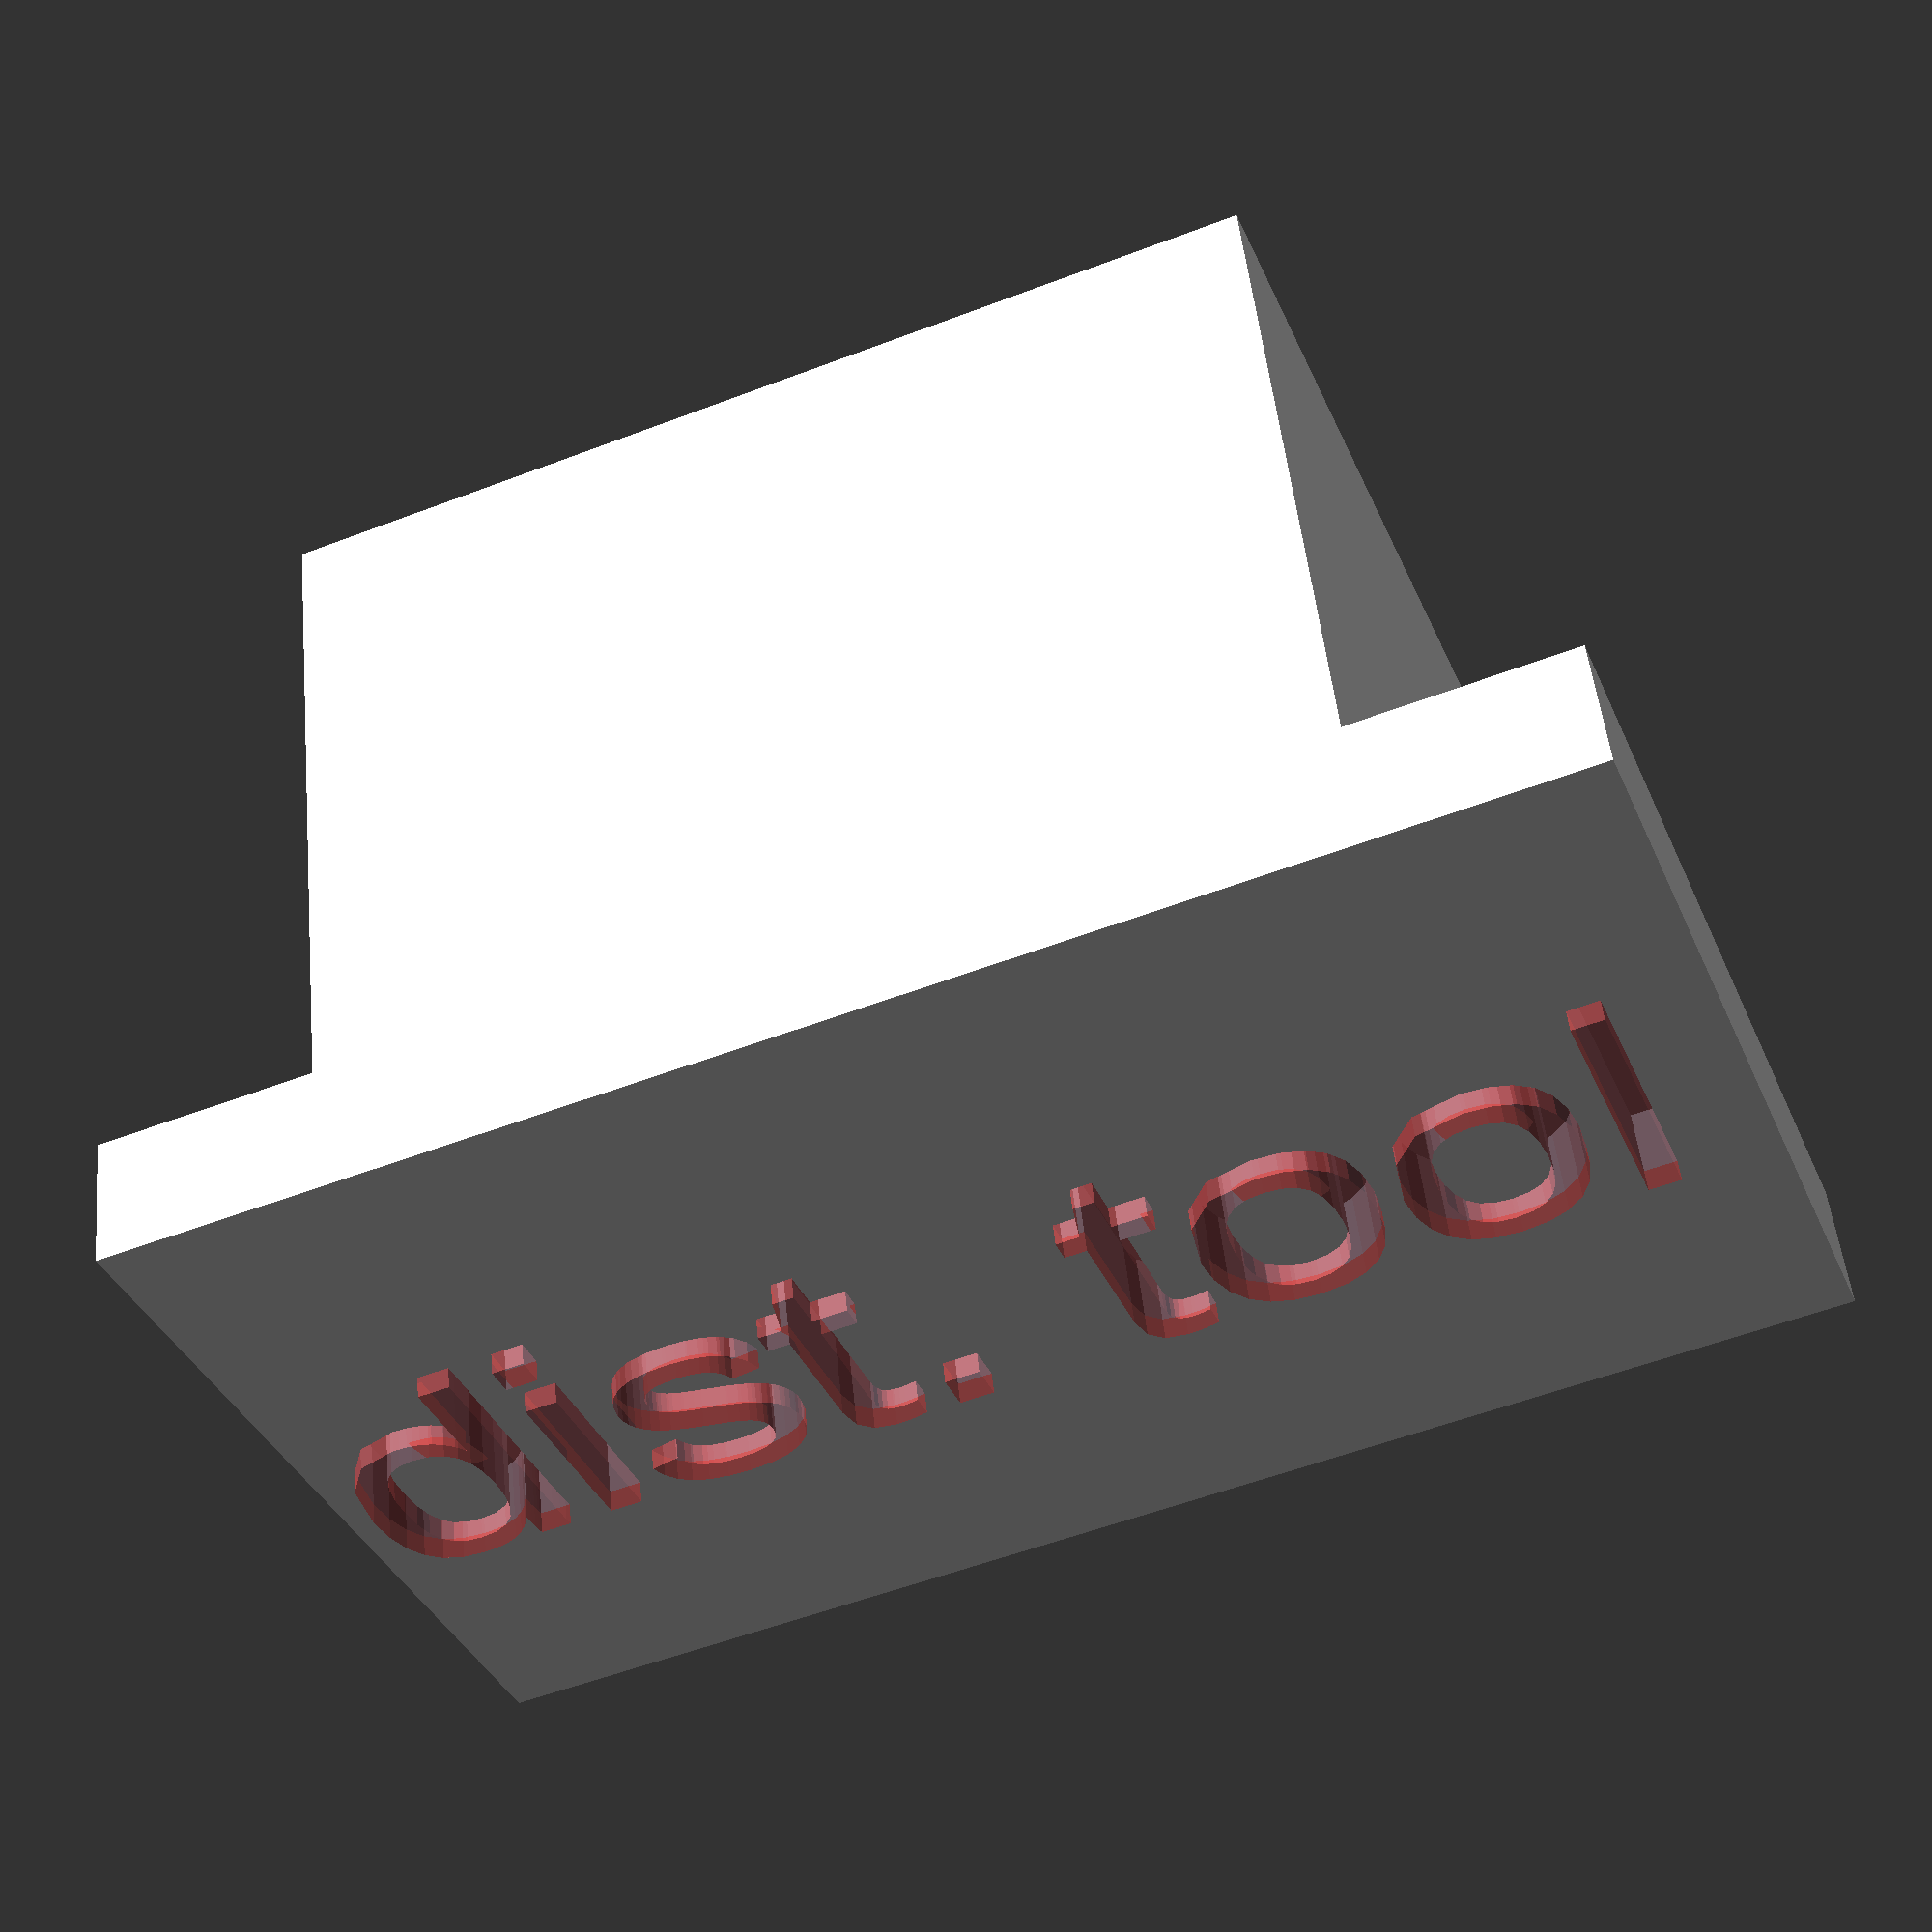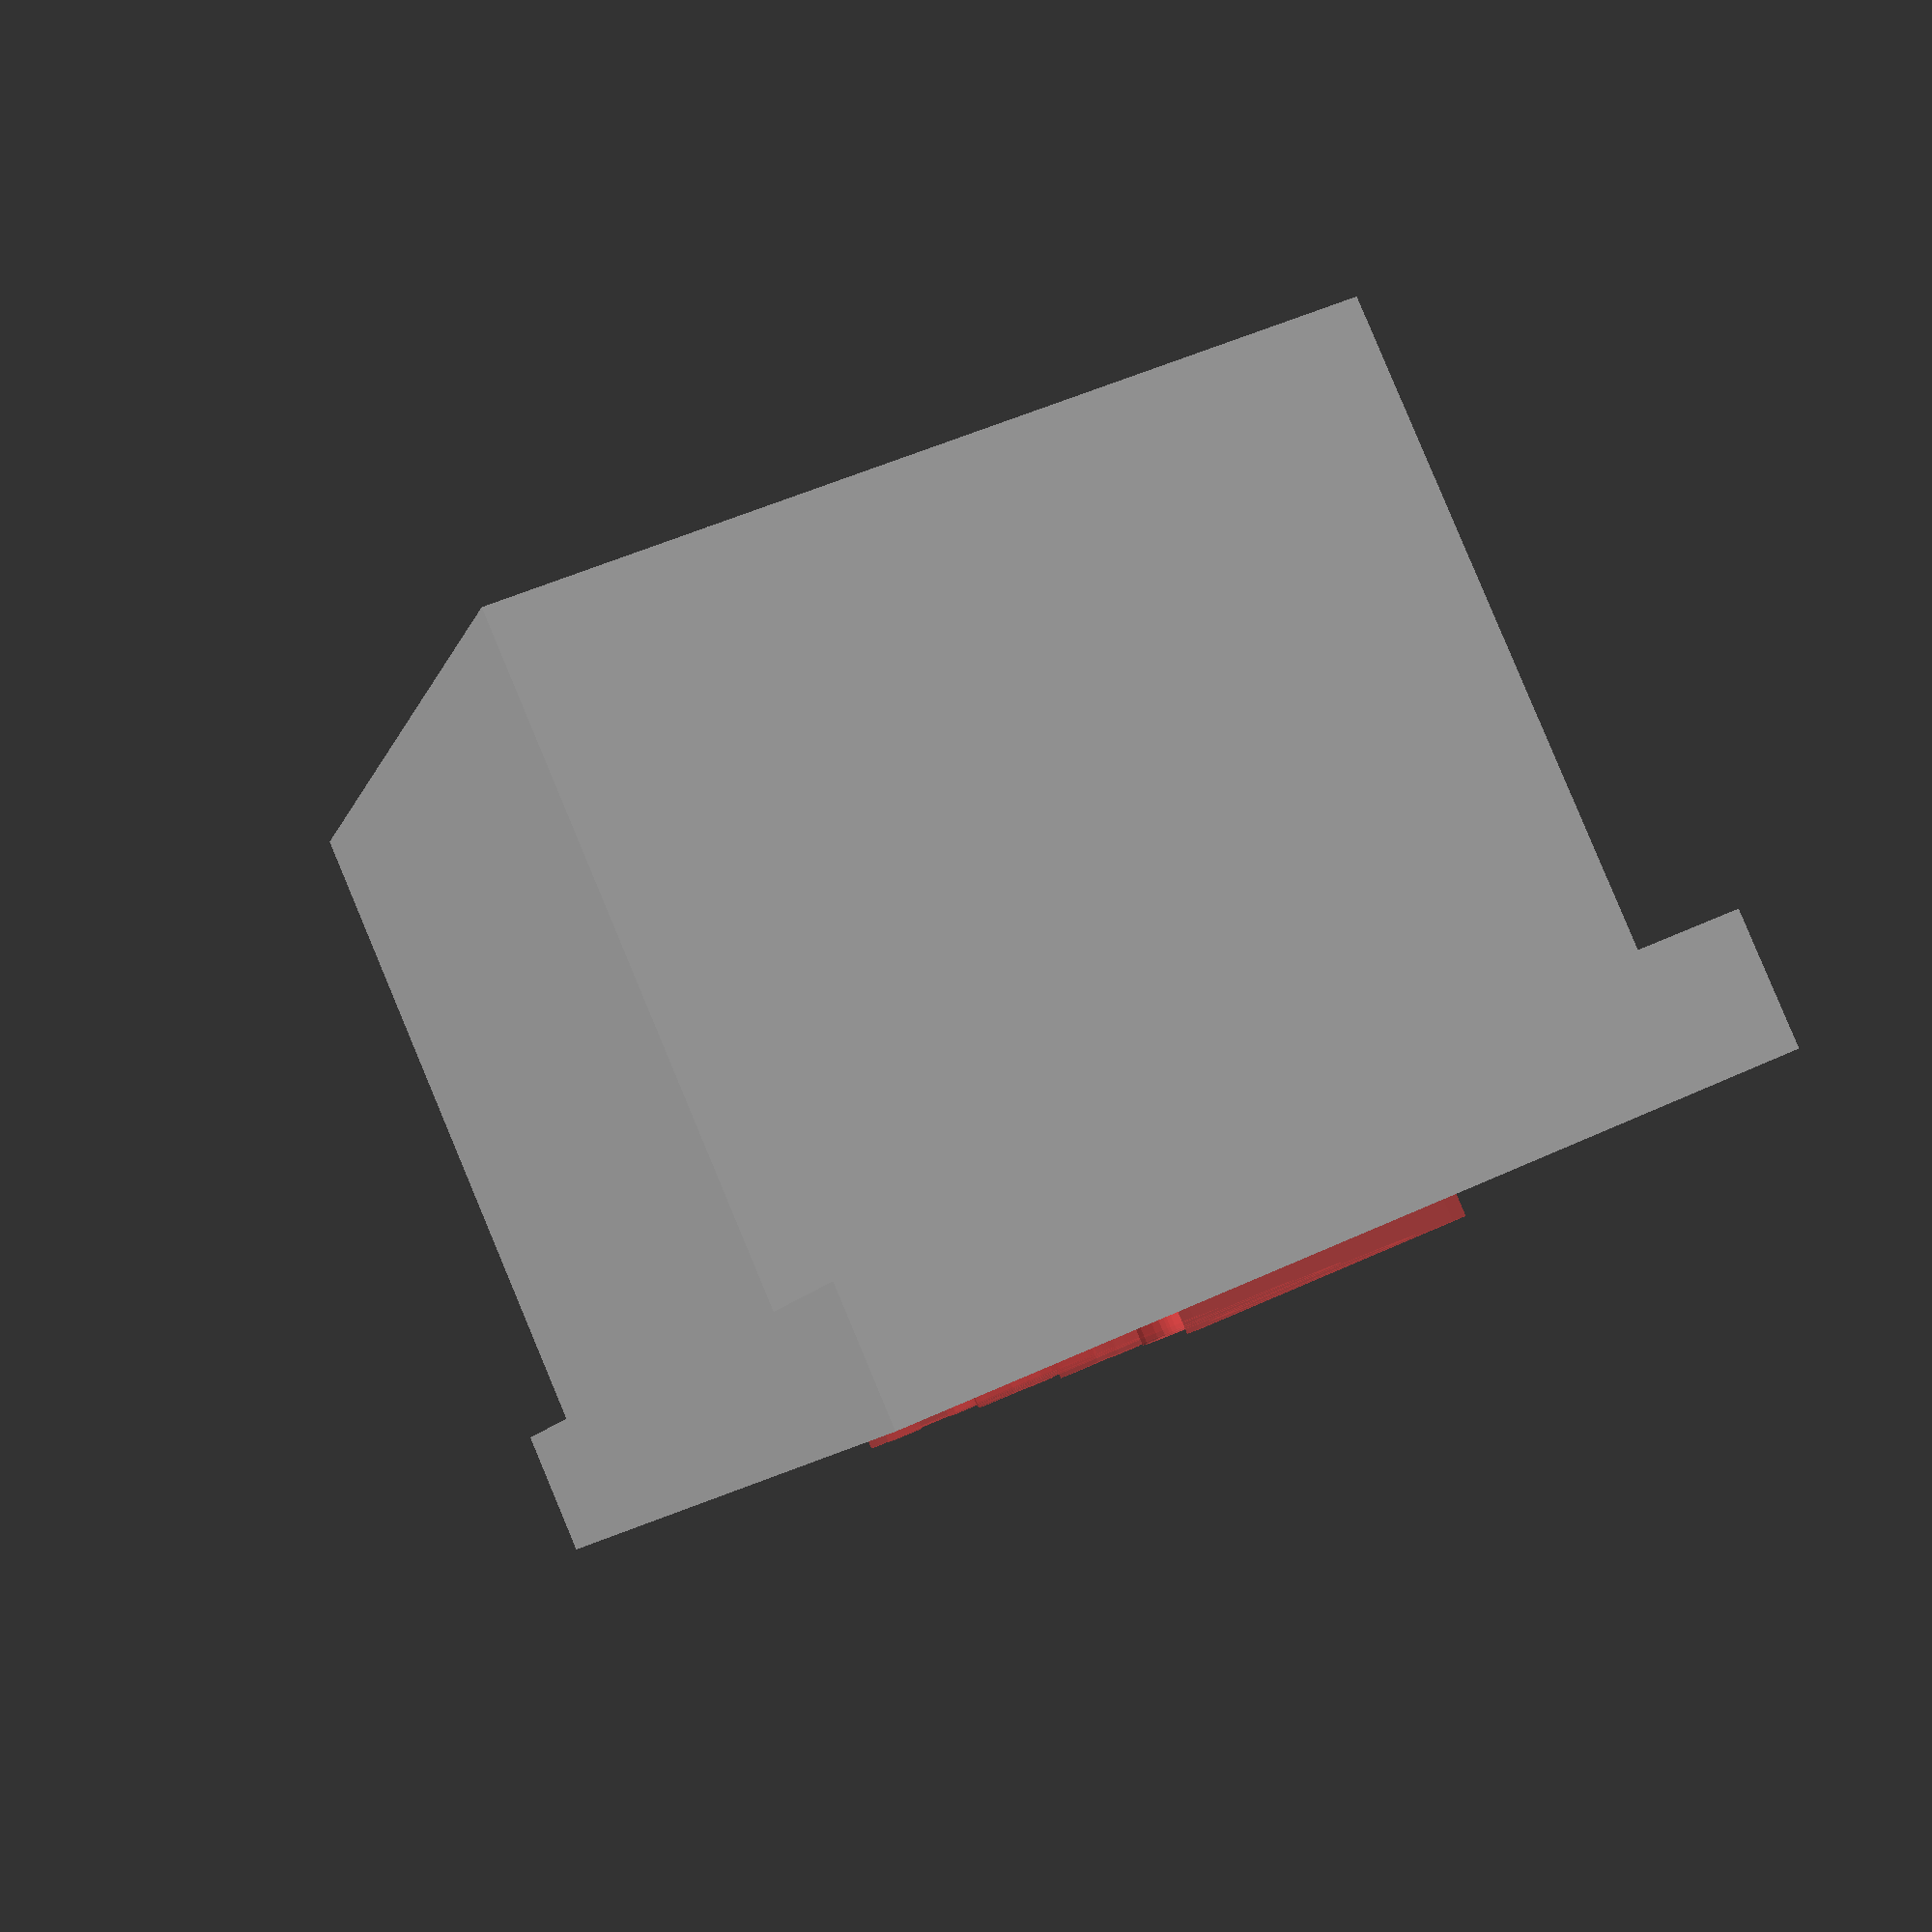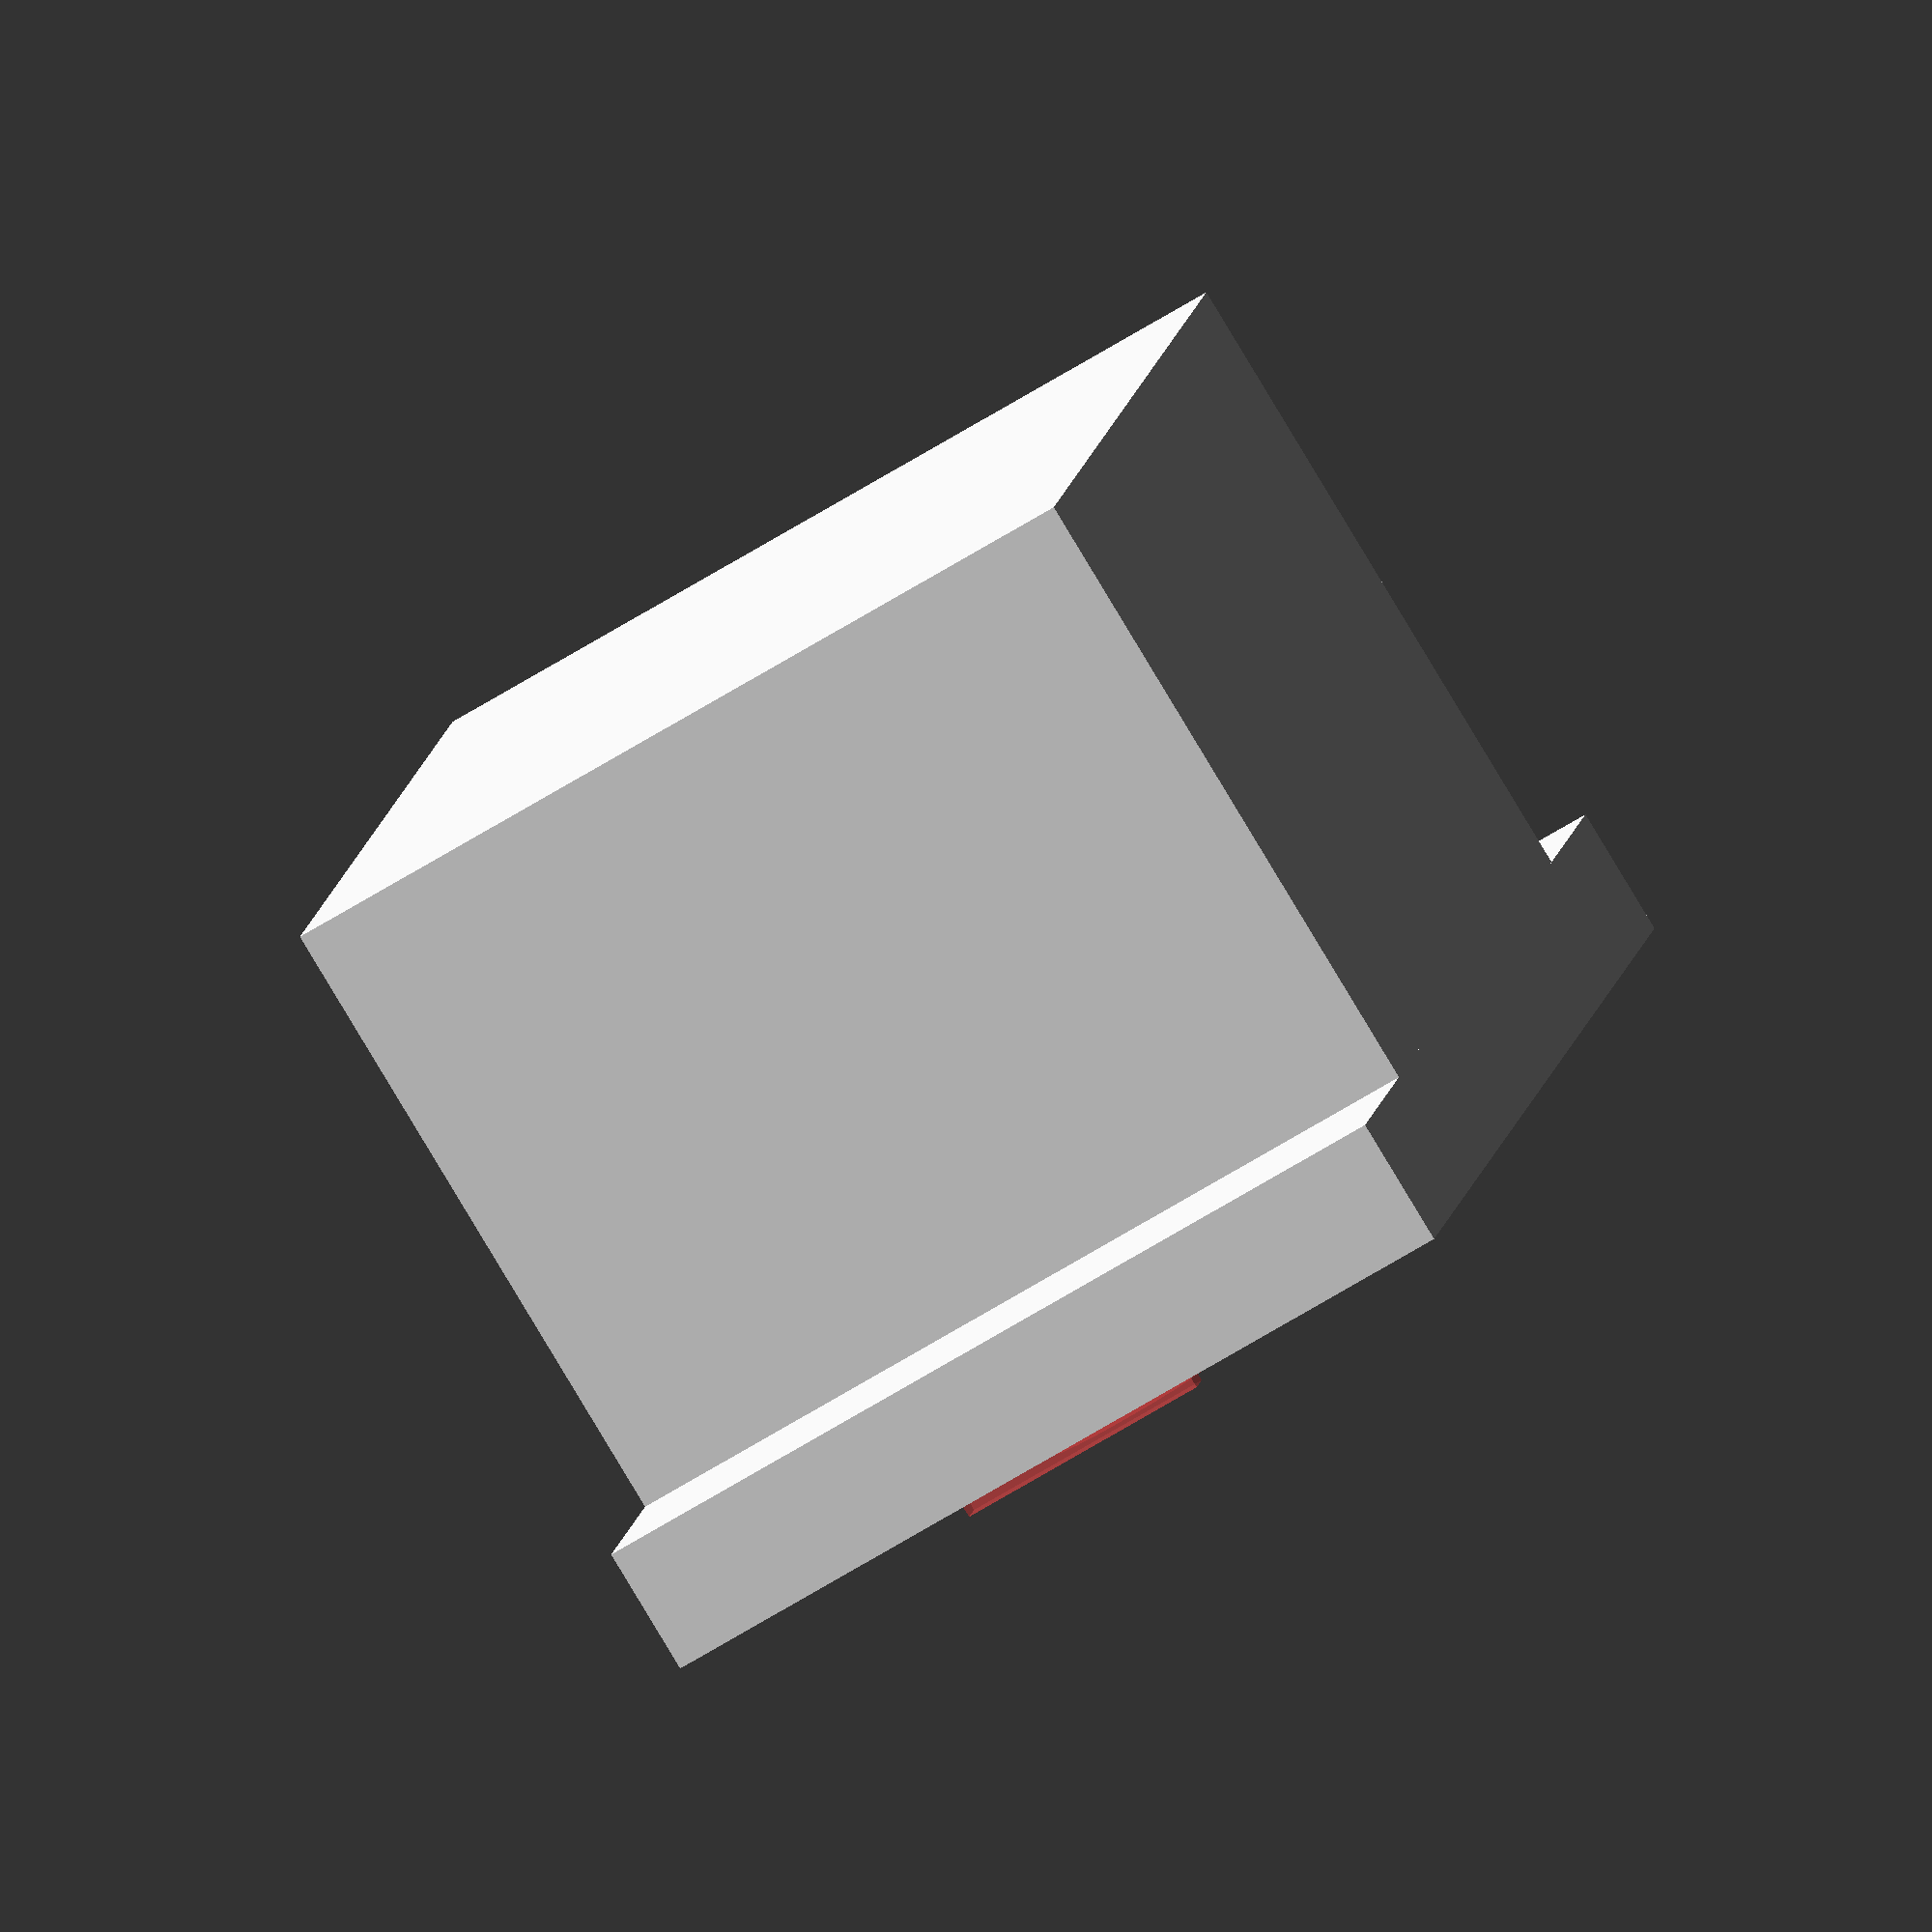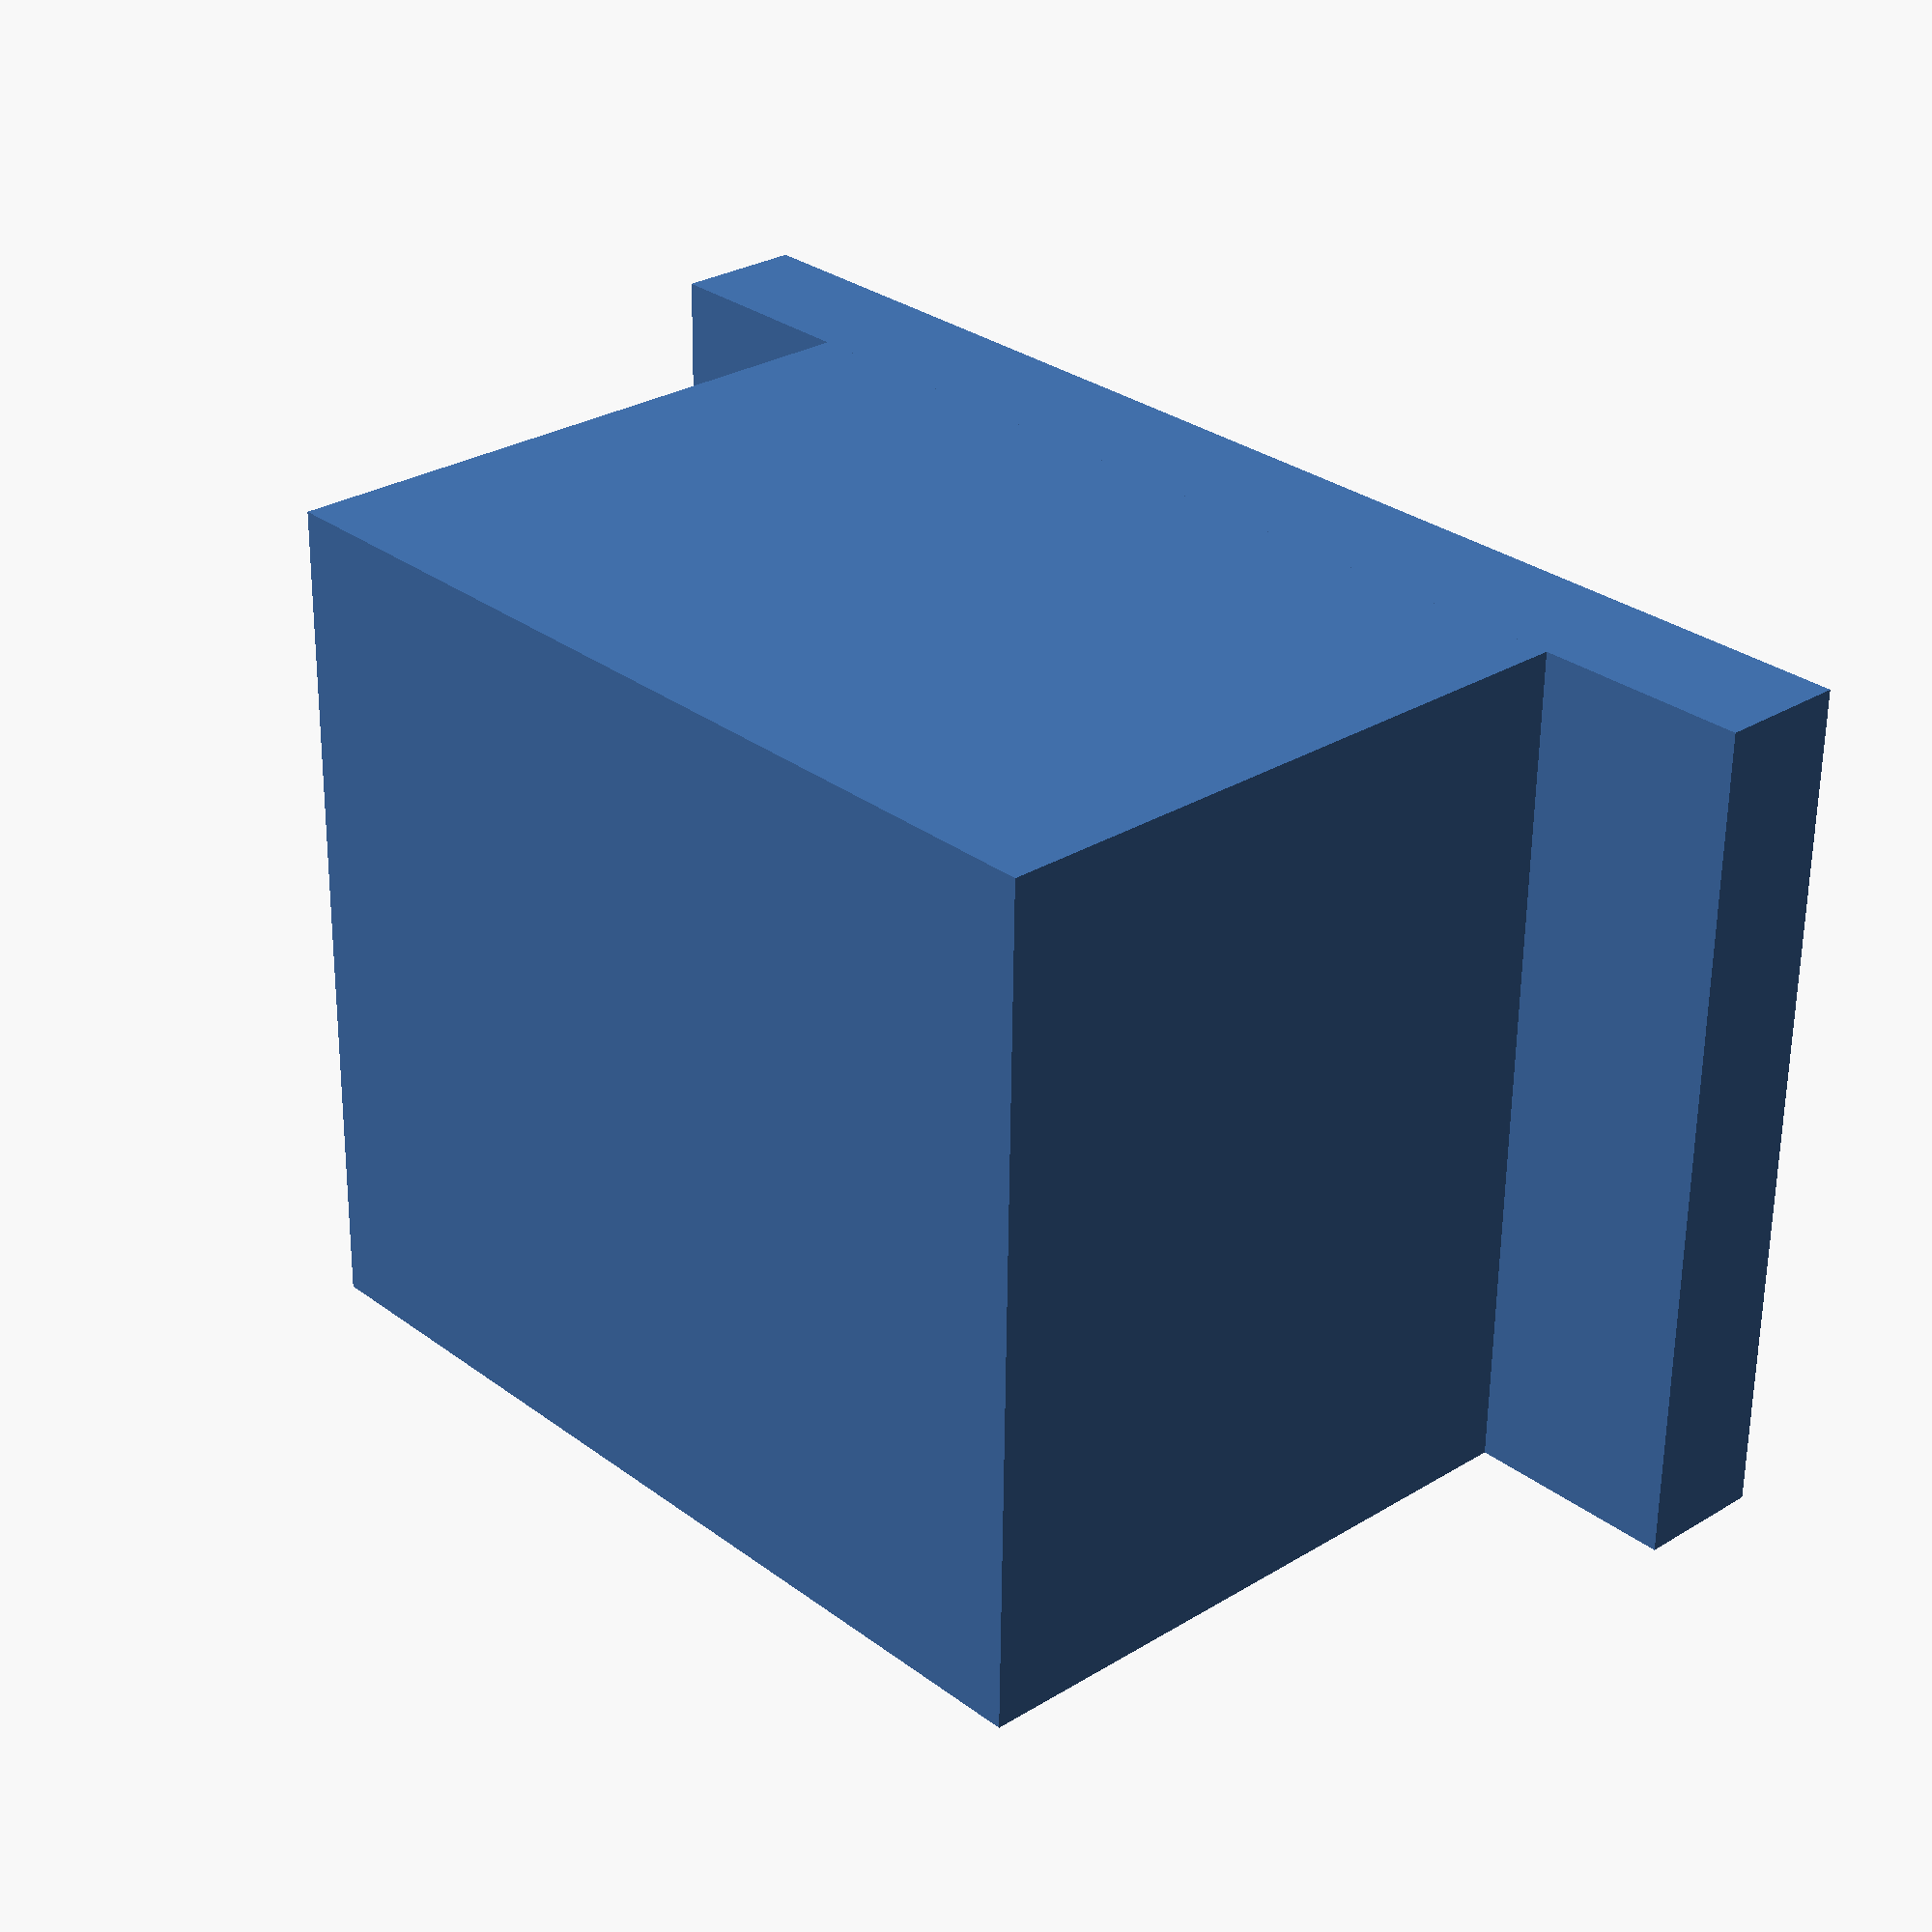
<openscad>
//distance tool 28.5 mm

difference() {
    union() {
        cube([22.5, 20, 15]);
        translate([-5, 0, -3]) cube([22.5+10, 20, 3]);
    }
    string = str("dist. tool");
    #translate ([27, 7, -1.5]) rotate([0, 180, 0])
    linear_extrude(2.0) text(string, size = 6, direction = "ltr", spacing = 1 );
}
</openscad>
<views>
elev=309.6 azim=21.5 roll=174.2 proj=p view=wireframe
elev=274.4 azim=73.8 roll=157.3 proj=p view=wireframe
elev=82.8 azim=280.2 roll=31.0 proj=o view=solid
elev=331.6 azim=181.0 roll=47.4 proj=p view=solid
</views>
